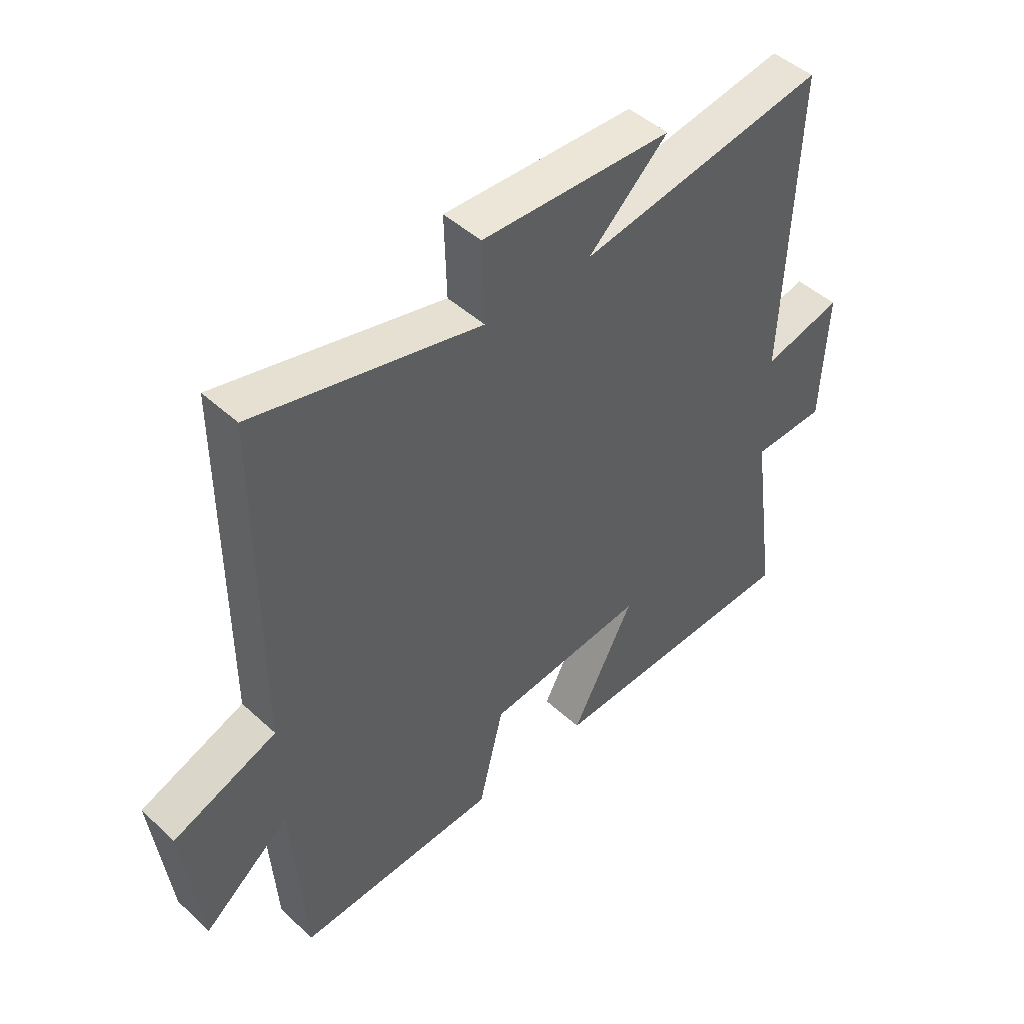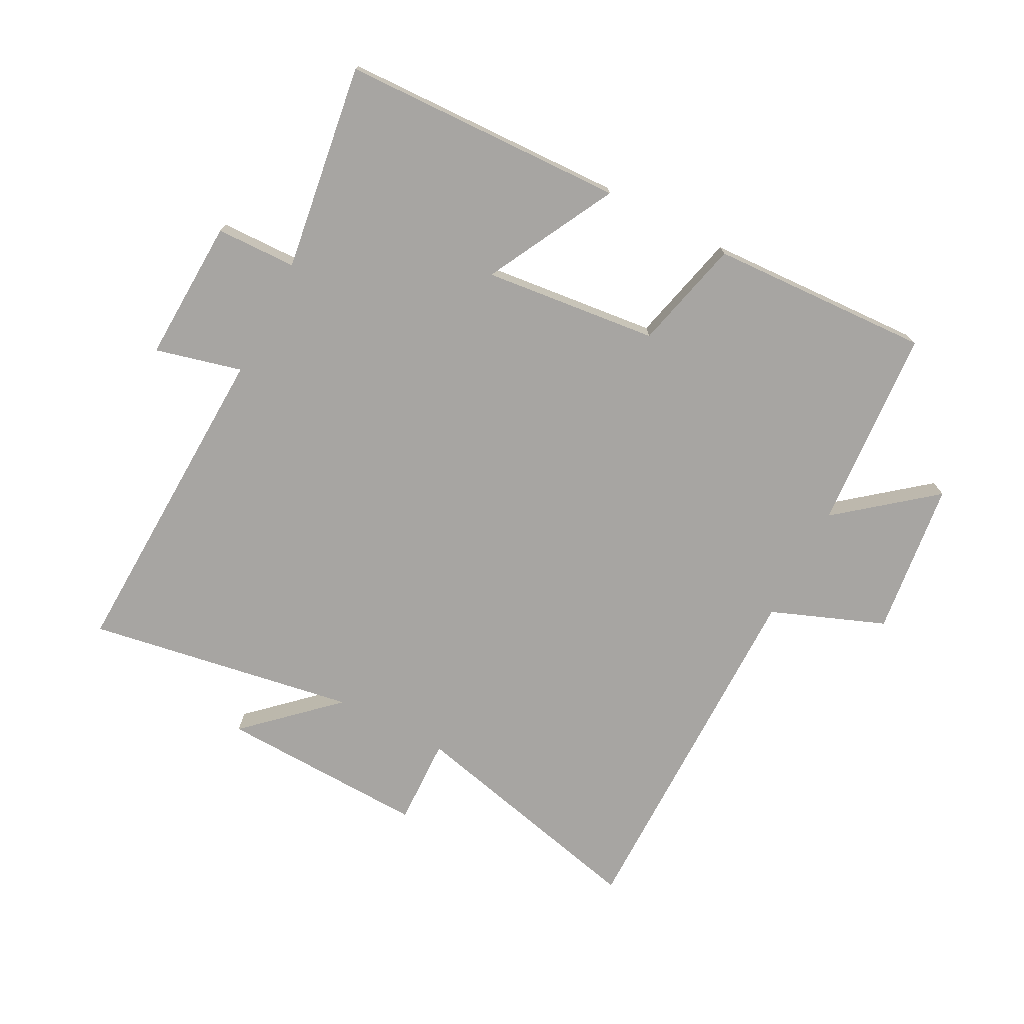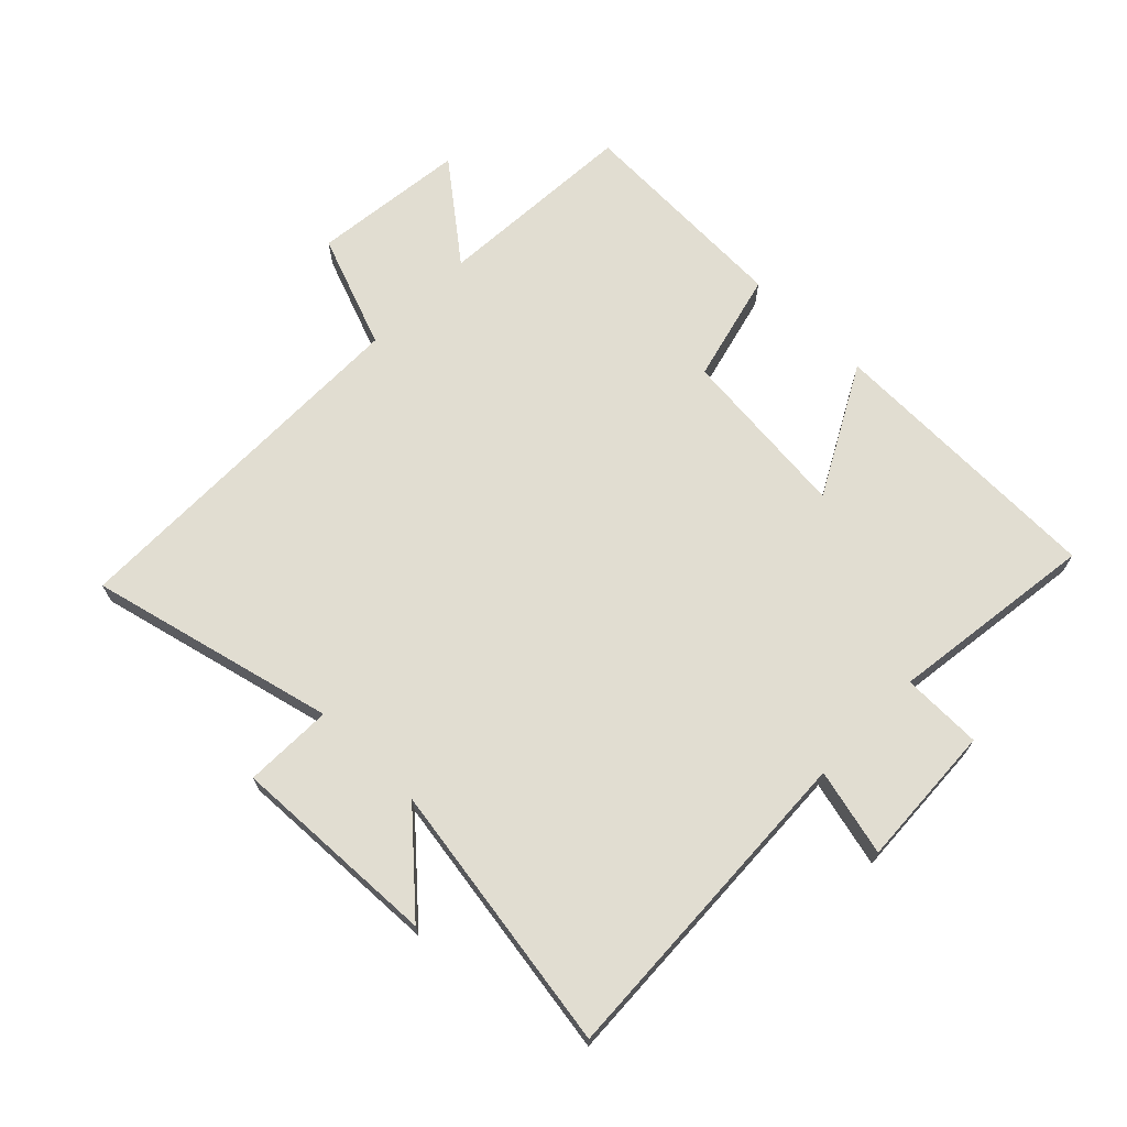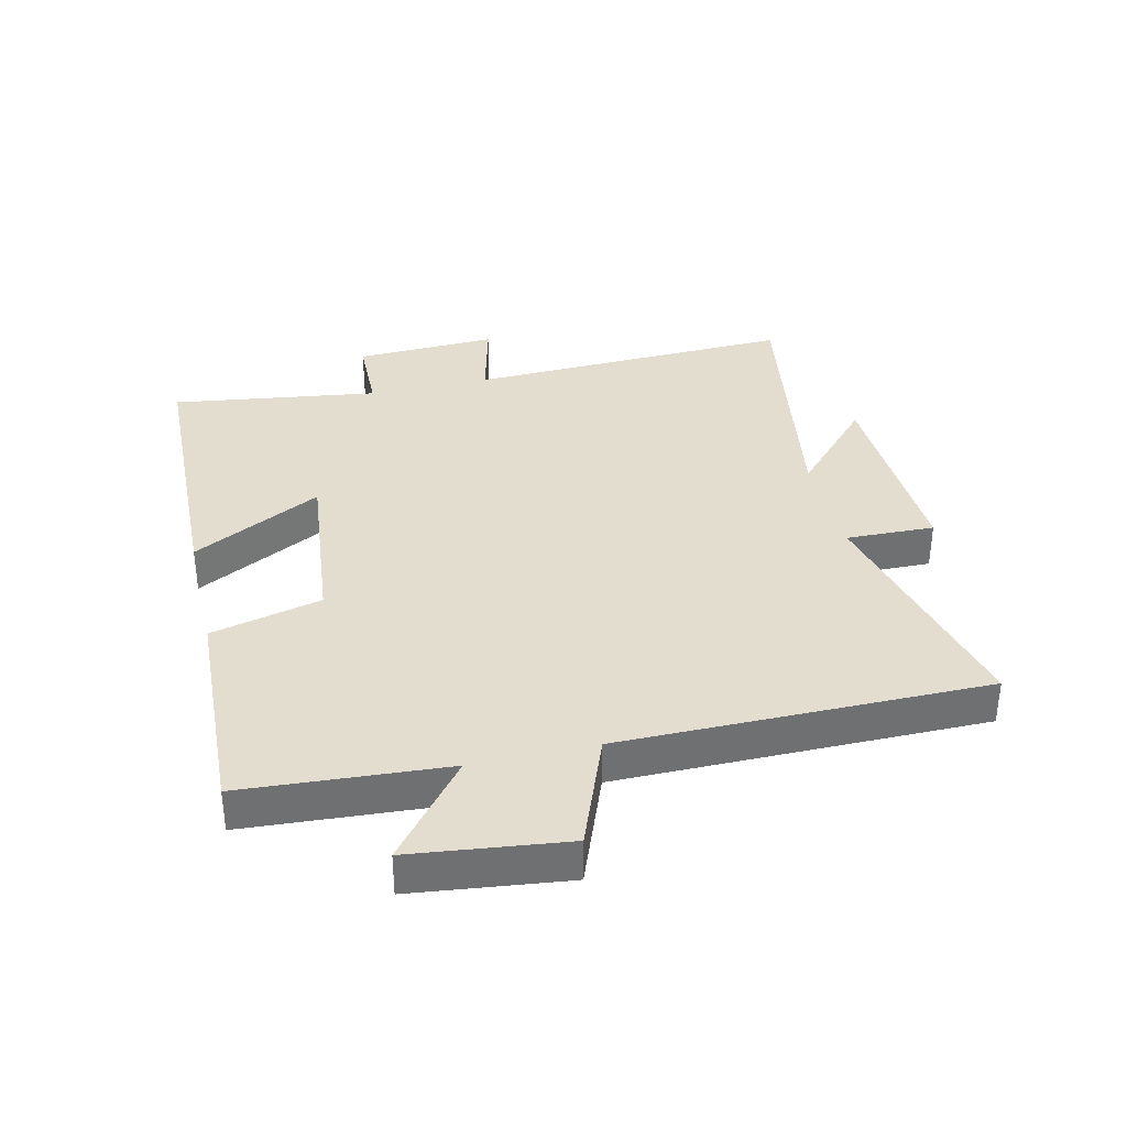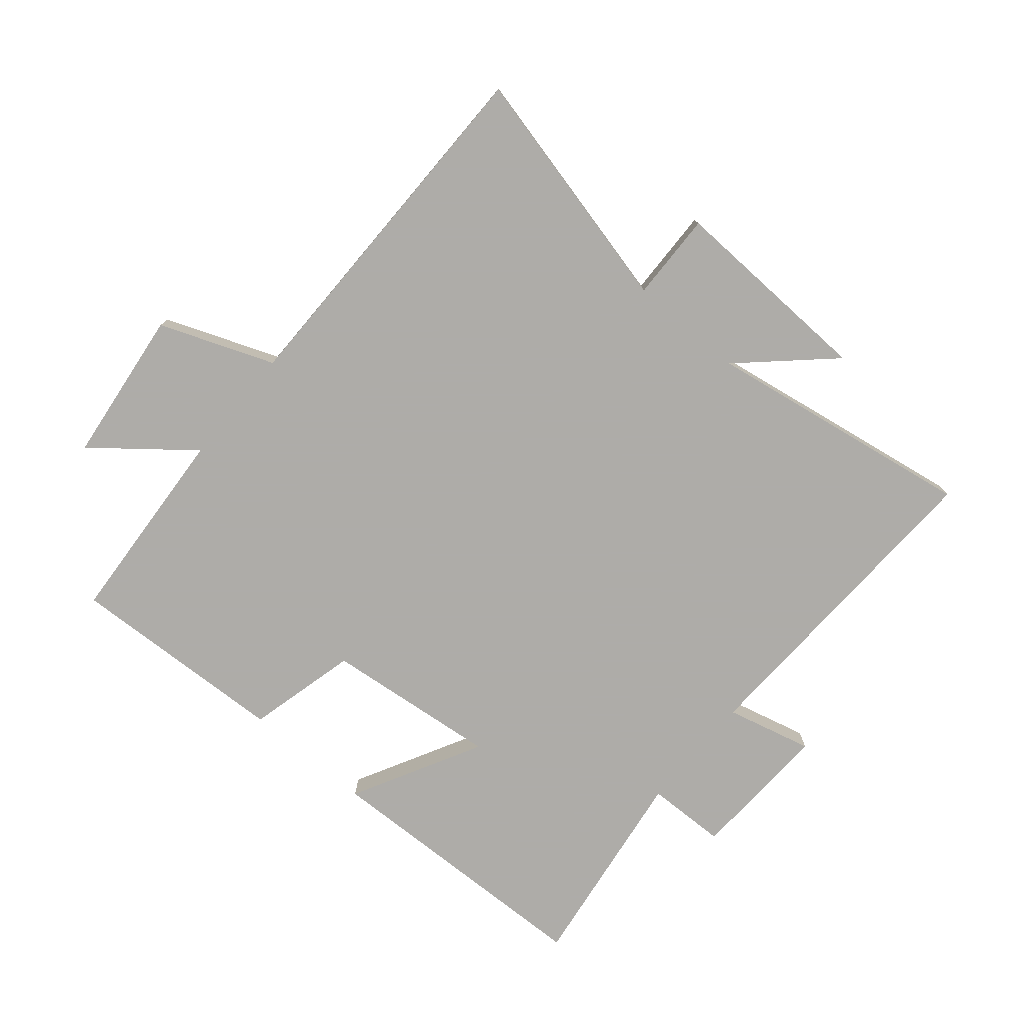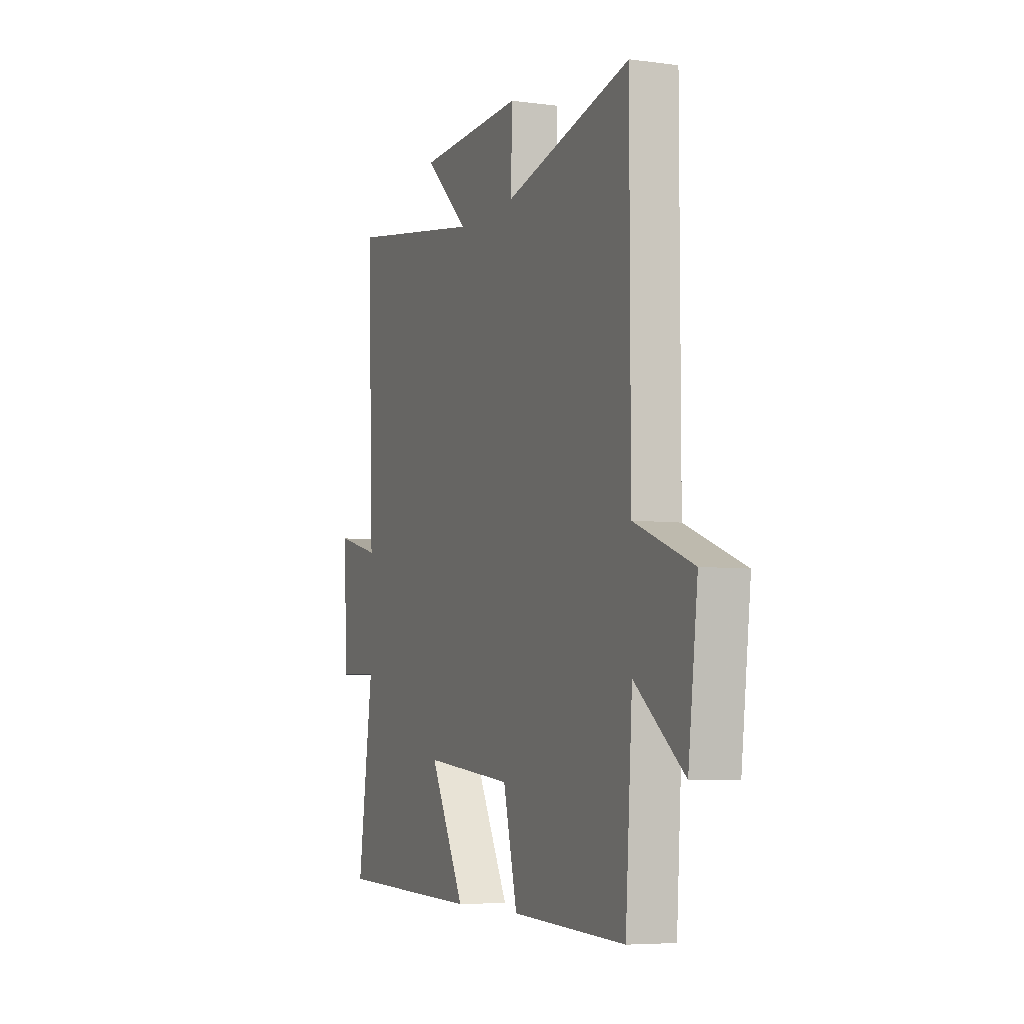
<metadata>
{"format":"obj","ext":"obj","renderer":"f3d","projection":"perspective","resolution":1024,"background":"white","views":[{"elev":46.7,"azim":-43.9,"up":"+Z"},{"elev":-73.9,"azim":152.5,"up":"+Y"},{"elev":68.9,"azim":44.0,"up":"+Y"},{"elev":35.5,"azim":-103.2,"up":"+Y"},{"elev":-77.0,"azim":-40.2,"up":"+Y"},{"elev":-5.8,"azim":-112.2,"up":"+Z"}]}
</metadata>
<code>
v 0.547 0.07 -0.486
v 0.091 0.07 -0.5
v 0.201 0.07 -0.292
v -0.079 0.07 -0.322
v -0.123 0.07 -0.5
v -0.478 0.07 -0.516
v -0.5 0.07 -0.19
v -0.653 0.07 -0.313
v -0.683 0.07 -0.065
v -0.5 0.07 0.006
v -0.5 0.07 0.594
v -0.104 0.07 0.5
v -0.108 0.07 0.642
v 0.226 0.07 0.63
v 0.086 0.07 0.5
v 0.52 0.07 0.572
v 0.5 0.07 0.044
v 0.639 0.07 0.079
v 0.629 0.07 -0.151
v 0.5 0.07 -0.154
v 0.547 0 -0.486
v 0.091 0 -0.5
v 0.201 0 -0.292
v -0.079 0 -0.322
v -0.123 0 -0.5
v -0.478 0 -0.516
v -0.5 0 -0.19
v -0.653 0 -0.313
v -0.683 0 -0.065
v -0.5 0 0.006
v -0.5 0 0.594
v -0.104 0 0.5
v -0.108 0 0.642
v 0.226 0 0.63
v 0.086 0 0.5
v 0.52 0 0.572
v 0.5 0 0.044
v 0.639 0 0.079
v 0.629 0 -0.151
v 0.5 0 -0.154
f 17 18 19 20
f 15 16 17
f 15 17 20
f 12 13 14 15
f 12 15 20 1
f 10 11 12
f 7 8 9 10
f 7 10 12
f 6 7 12
f 5 6 12
f 4 5 12
f 3 4 12
f 1 2 3
f 1 3 12
f 40 39 38 37
f 37 36 35
f 40 37 35
f 35 34 33 32
f 21 40 35 32
f 32 31 30
f 30 29 28 27
f 32 30 27
f 32 27 26
f 32 26 25
f 32 25 24
f 32 24 23
f 23 22 21
f 32 23 21
f 1 21 22 2
f 2 22 23 3
f 3 23 24 4
f 4 24 25 5
f 5 25 26 6
f 6 26 27 7
f 7 27 28 8
f 8 28 29 9
f 9 29 30 10
f 10 30 31 11
f 11 31 32 12
f 12 32 33 13
f 13 33 34 14
f 14 34 35 15
f 15 35 36 16
f 16 36 37 17
f 17 37 38 18
f 18 38 39 19
f 19 39 40 20
f 20 40 21 1

</code>
